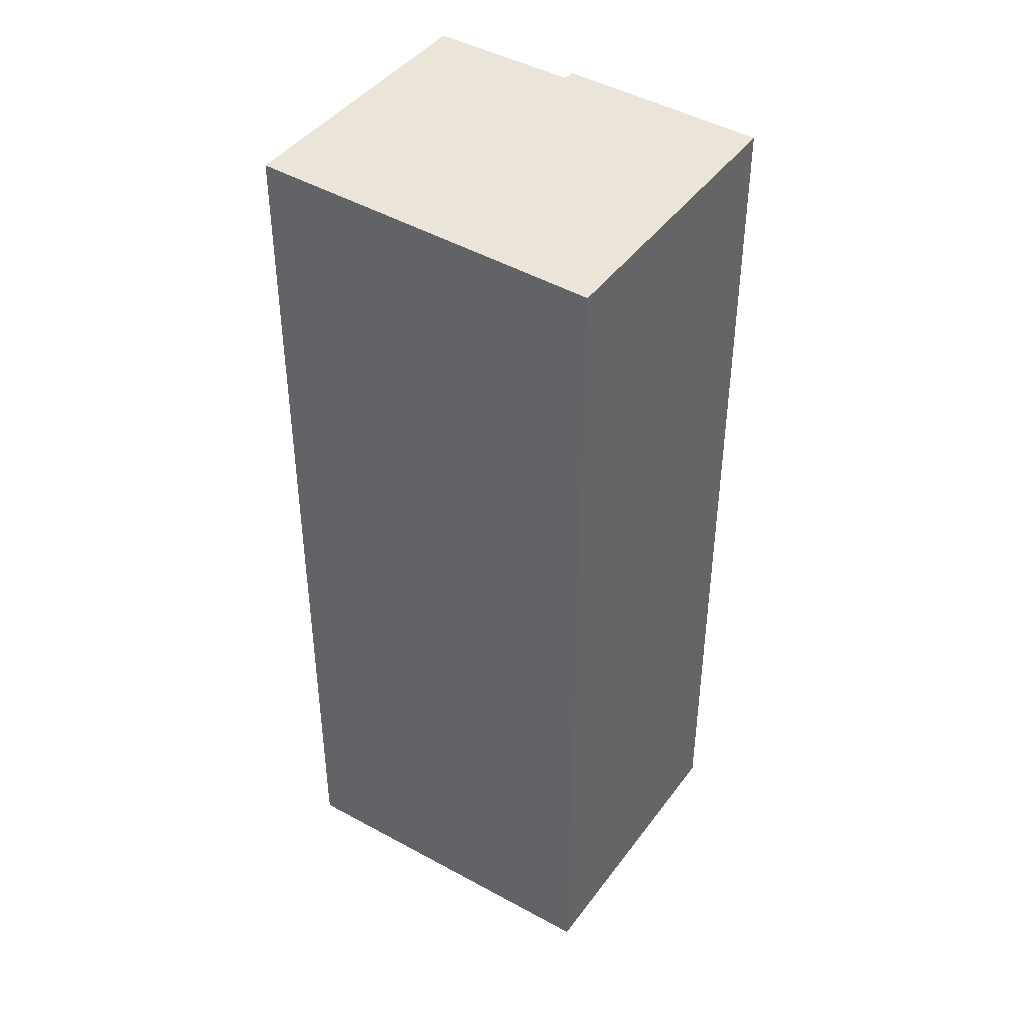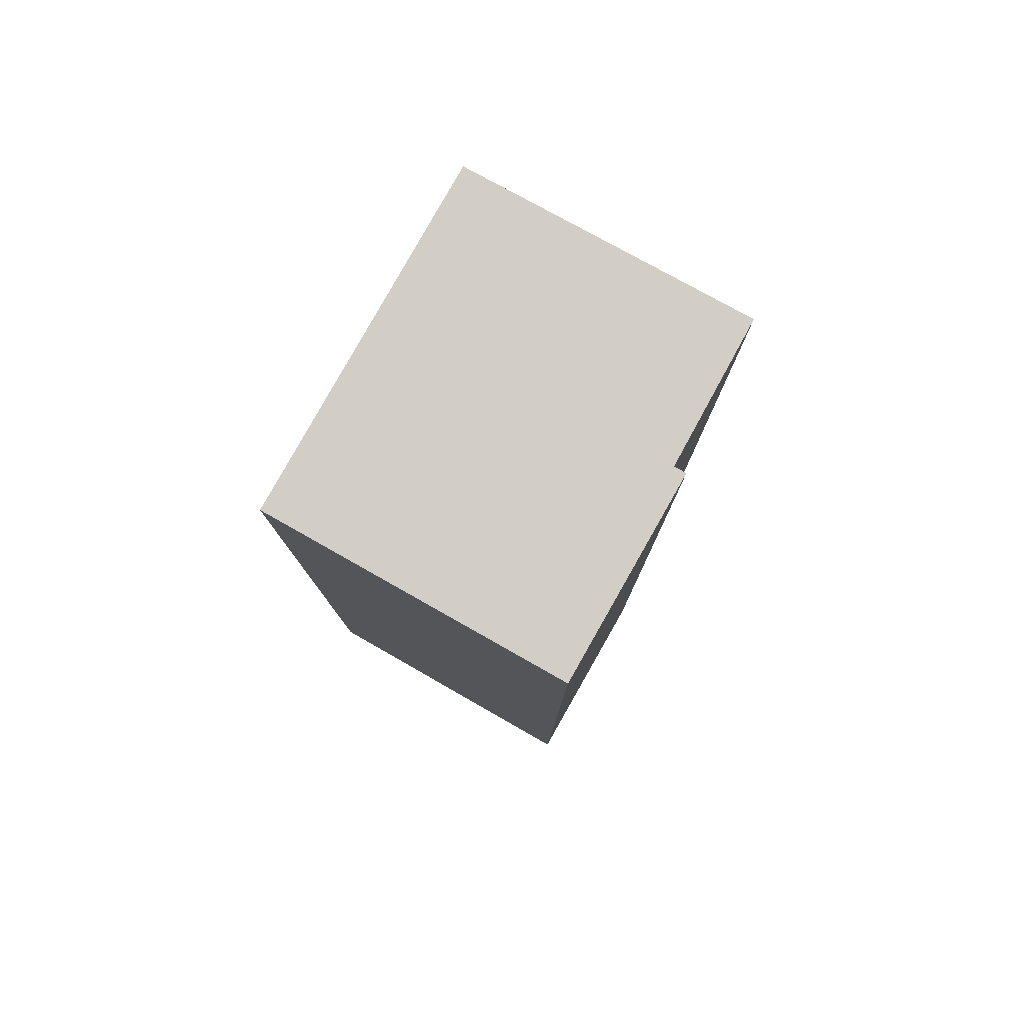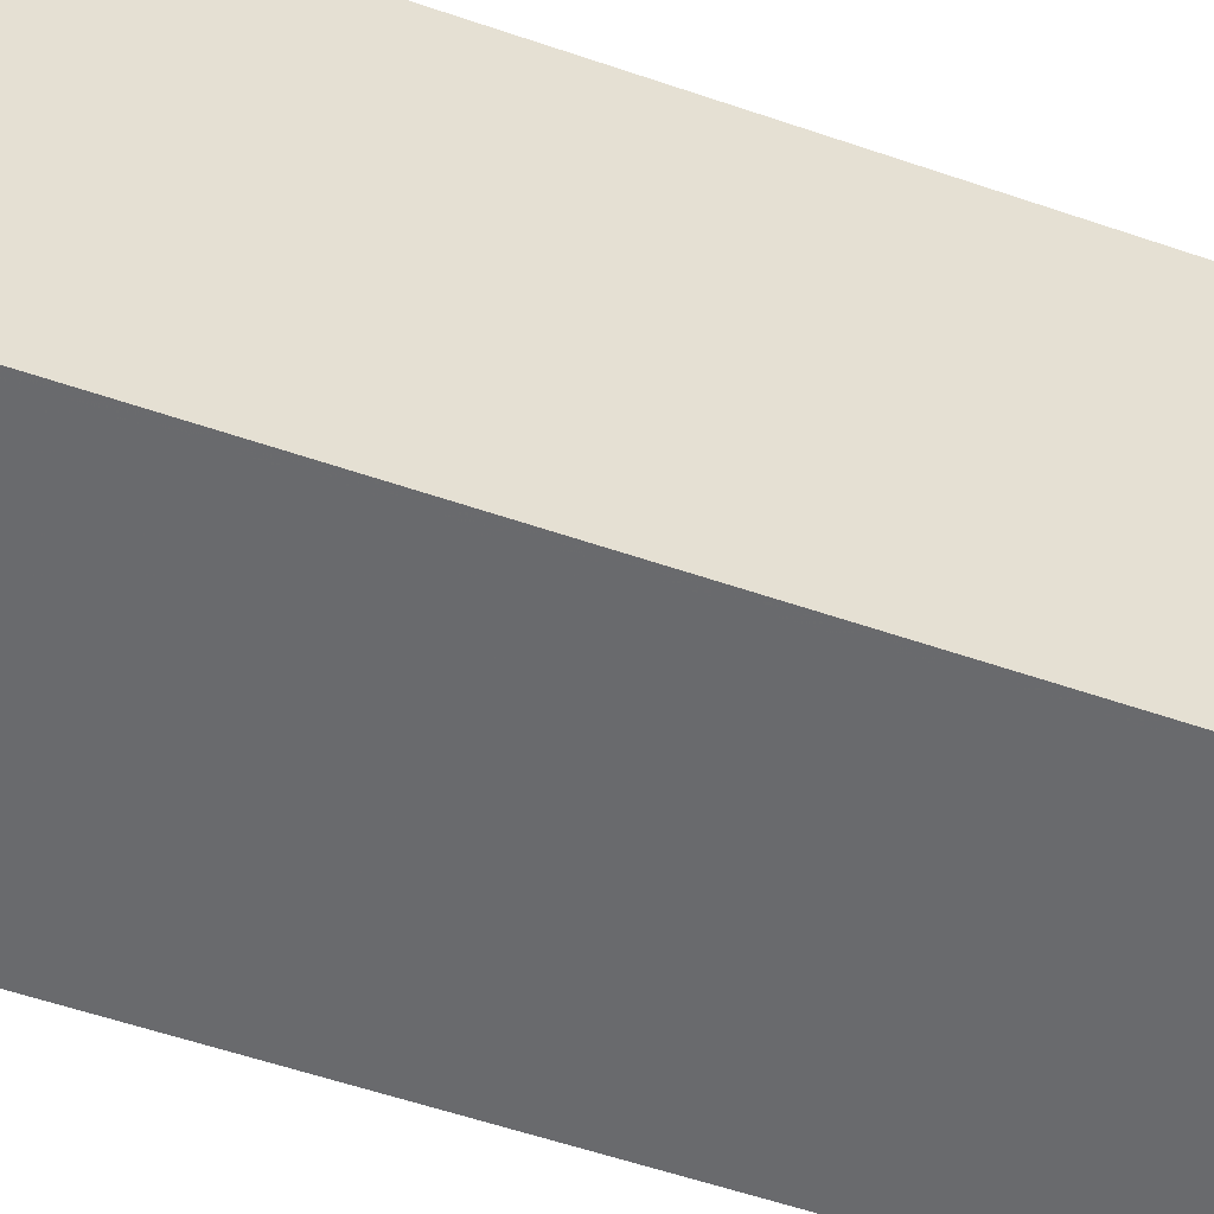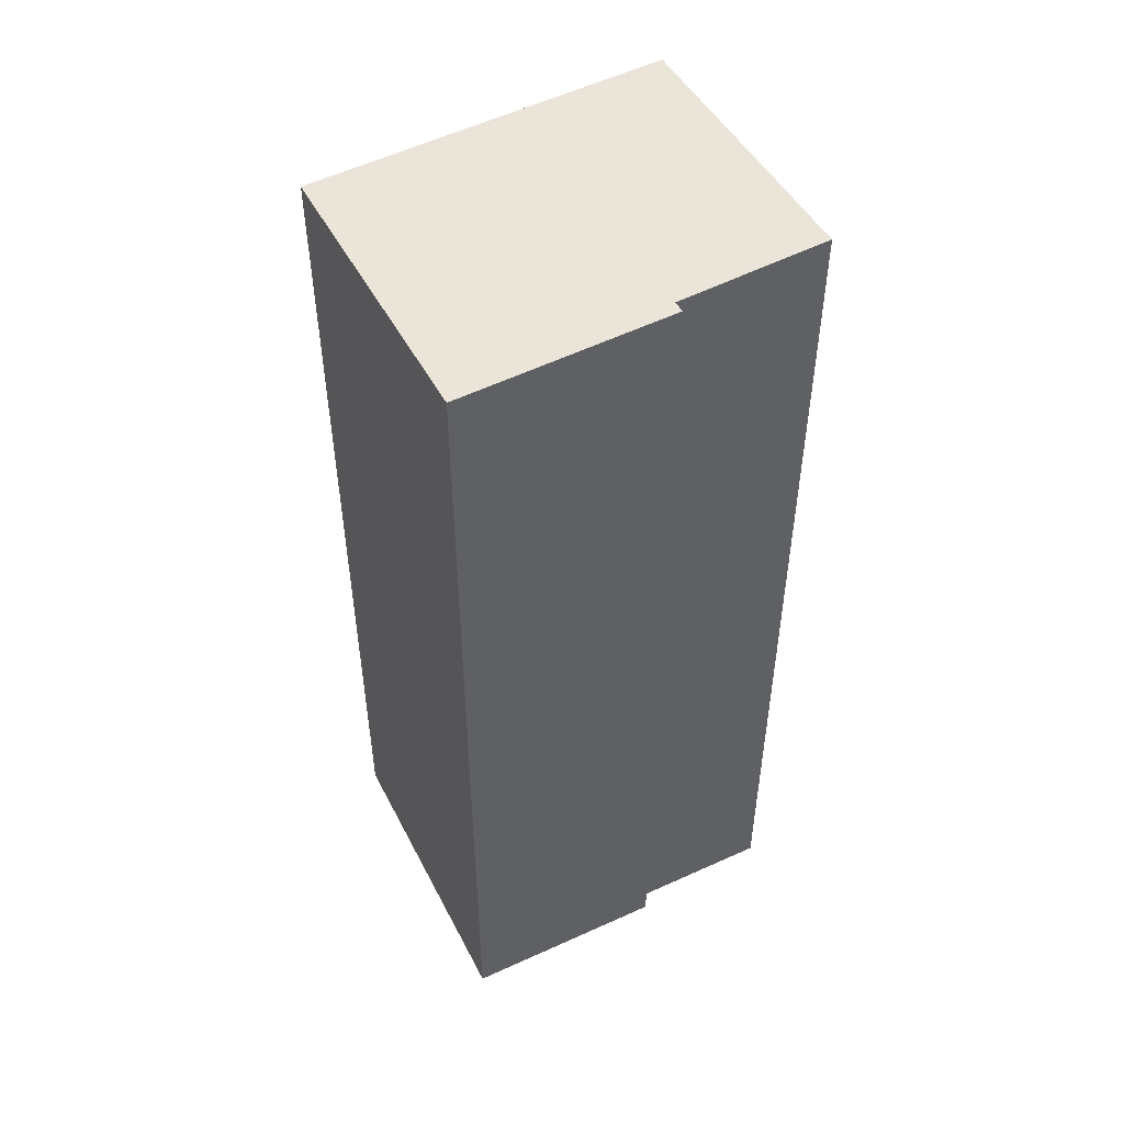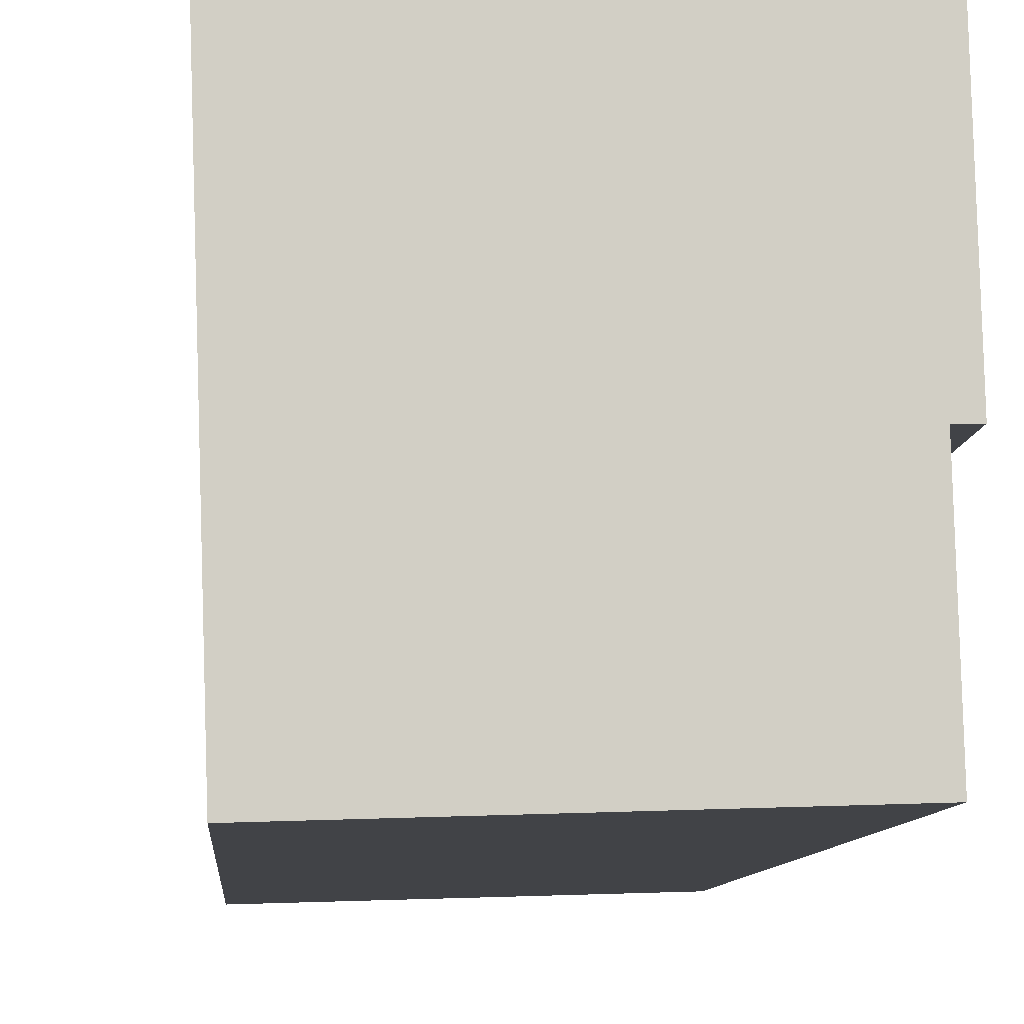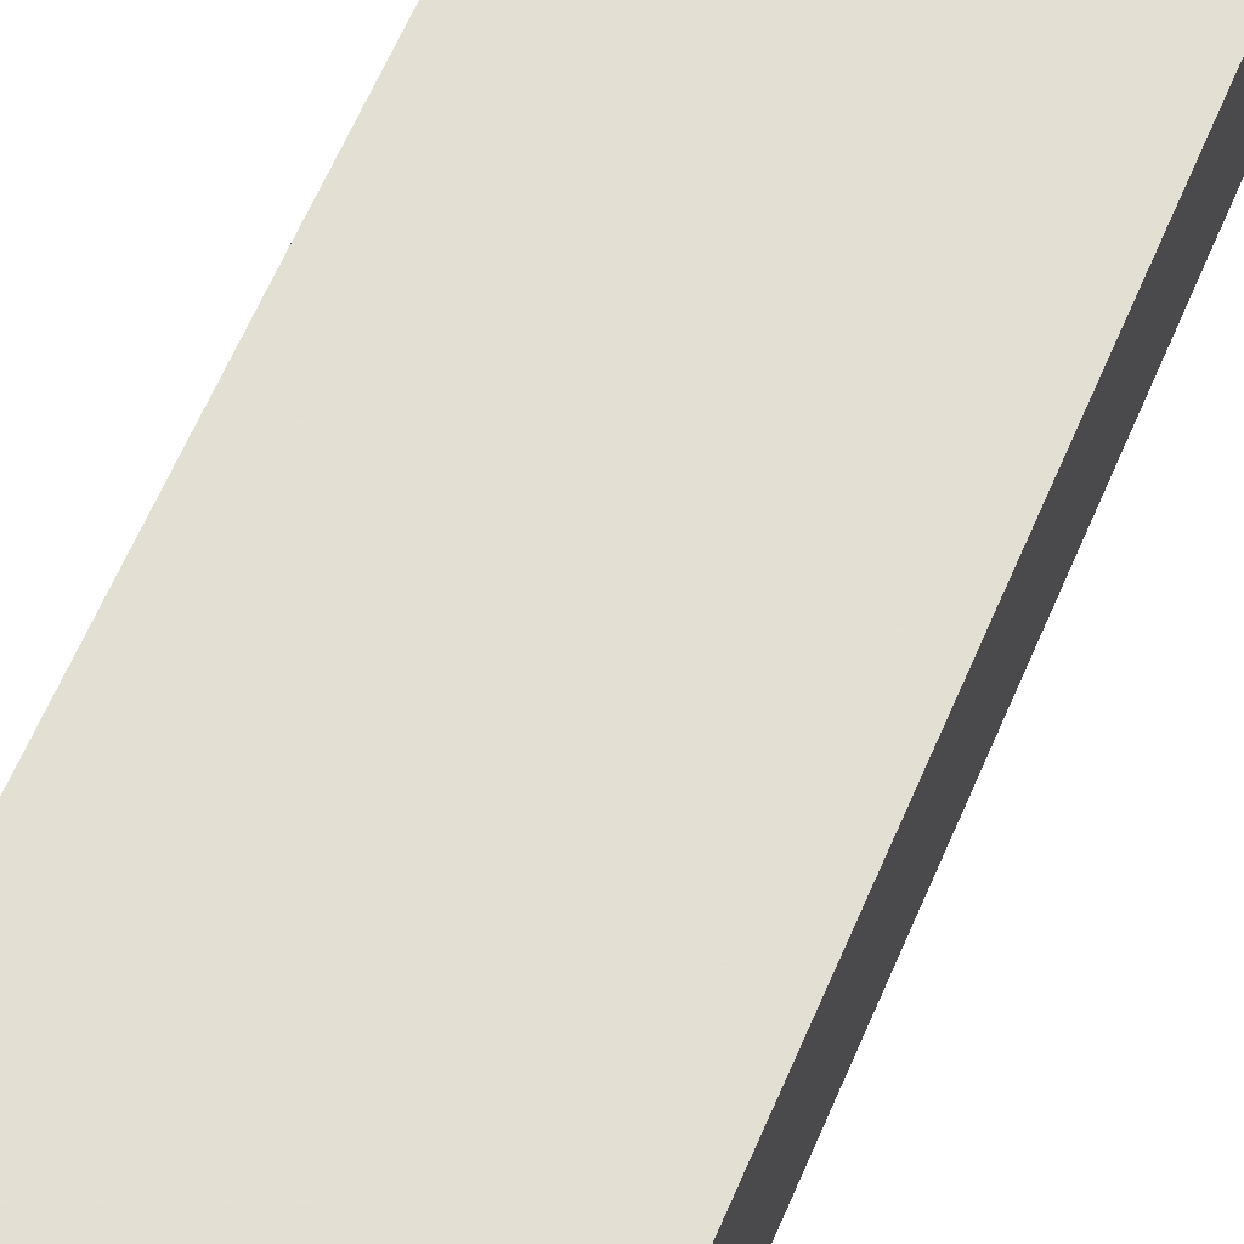
<metadata>
{"format":"obj","ext":"obj","renderer":"f3d","projection":"perspective","resolution":1024,"background":"white","views":[{"elev":40.8,"azim":121.5,"up":"+Z"},{"elev":79.5,"azim":-152.1,"up":"+Z"},{"elev":-54.9,"azim":69.9,"up":"+Y"},{"elev":49.8,"azim":-118.3,"up":"+Z"},{"elev":-7.5,"azim":176.4,"up":"+Y"},{"elev":66.9,"azim":23.8,"up":"+Y"}]}
</metadata>
<code>
v 418.2 325 9.969
v 418.4 325 9.963
v 418.3 323.6 10.03
v 421.1 323.5 9.924
v 421.2 327 9.754
v 418.3 327 9.87
v 421.1 323.5 9.927
v 421.2 327 9.757
v 418.3 325 9.964
v 418.4 327 9.865
v 418.3 325 9.964
v 418.2 325 9.969
v 418.2 325 1.05
v 418.3 325 1.05
v 418.3 323.6 10.03
v 418.4 325 9.963
v 418.4 325 1.05
v 418.3 323.6 1.05
v 421.1 323.5 9.927
v 418.3 323.6 10.03
v 418.3 323.6 1.05
v 421.1 323.5 1.05
v 421.2 327 9.754
v 421.1 323.5 9.924
v 421.1 323.5 1.05
v 421.2 327 1.05
v 421.2 327 9.757
v 421.2 327 9.754
v 421.2 327 1.05
v 421.2 327 1.05
v 418.2 325 9.969
v 418.3 327 9.87
v 418.3 327 1.05
v 418.2 325 1.05
v 421.1 323.5 9.924
v 421.1 323.5 9.927
v 421.1 323.5 1.05
v 421.1 323.5 1.05
v 418.4 327 9.865
v 421.2 327 9.757
v 421.2 327 1.05
v 418.4 327 1.05
v 418.4 325 9.963
v 418.3 325 9.964
v 418.3 325 1.05
v 418.4 325 1.05
v 418.3 327 9.87
v 418.4 327 9.865
v 418.4 327 1.05
v 418.3 327 1.05
v 418.3 327 1.05
v 421.2 327 1.05
v 421.1 323.5 1.05
v 418.3 323.6 1.05
v 418.4 325 1.05
v 418.2 325 1.05
f 10 6 1 9
f 7 4 5 8
f 9 2 3 7 8 10
f 12 13 14 11
f 16 17 18 15
f 20 21 22 19
f 24 25 26 23
f 28 29 30 27
f 32 33 34 31
f 36 37 38 35
f 40 41 42 39
f 44 45 46 43
f 48 49 50 47
f 52 53 54 55 56 51

</code>
